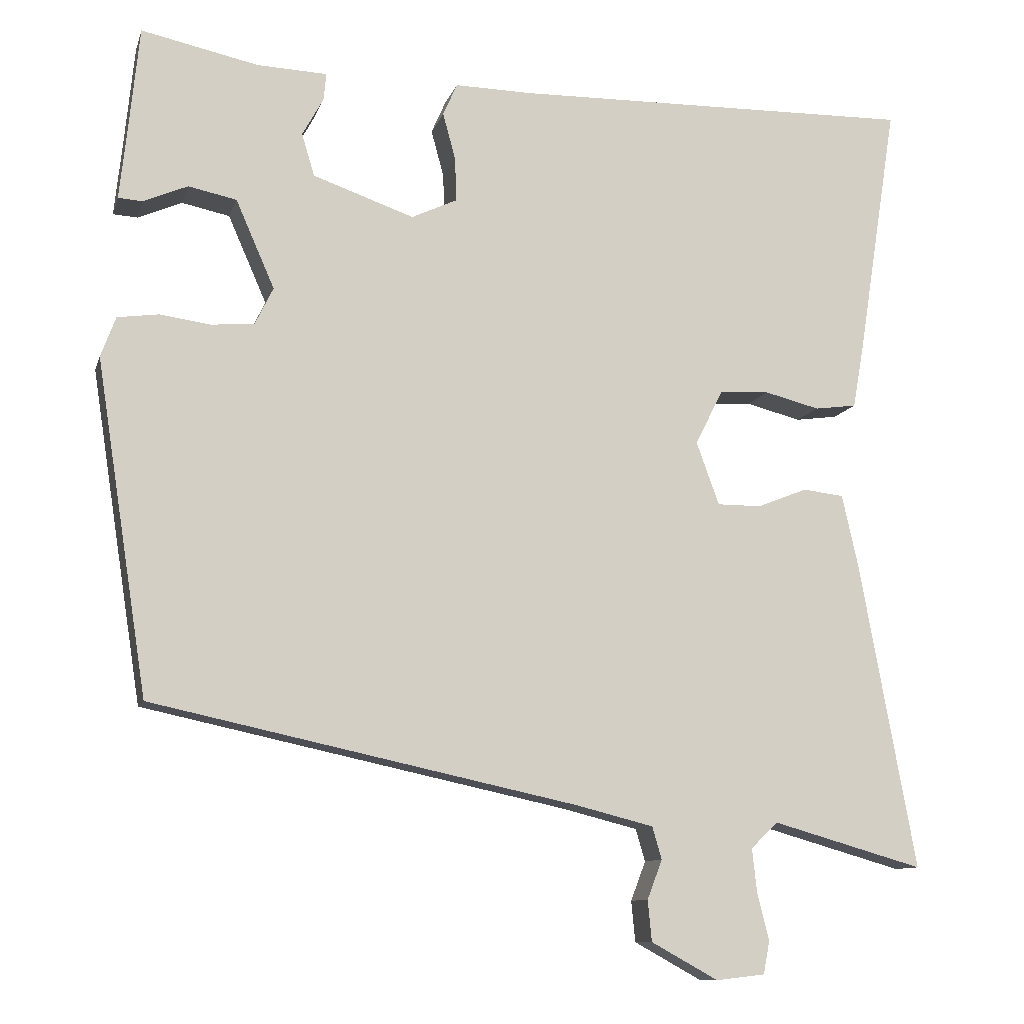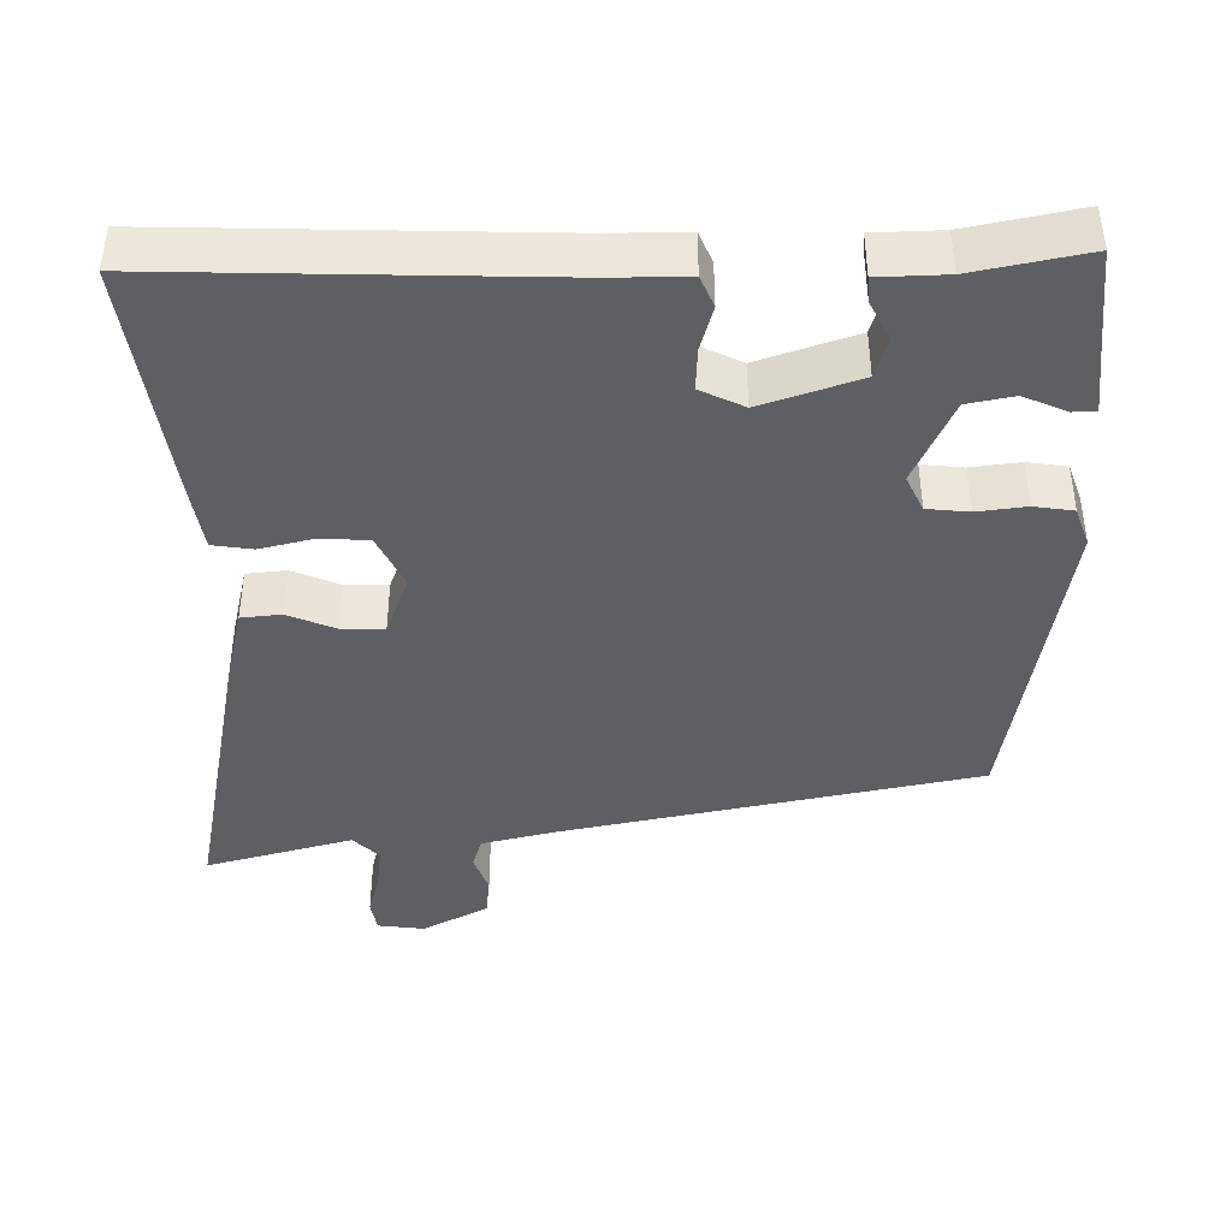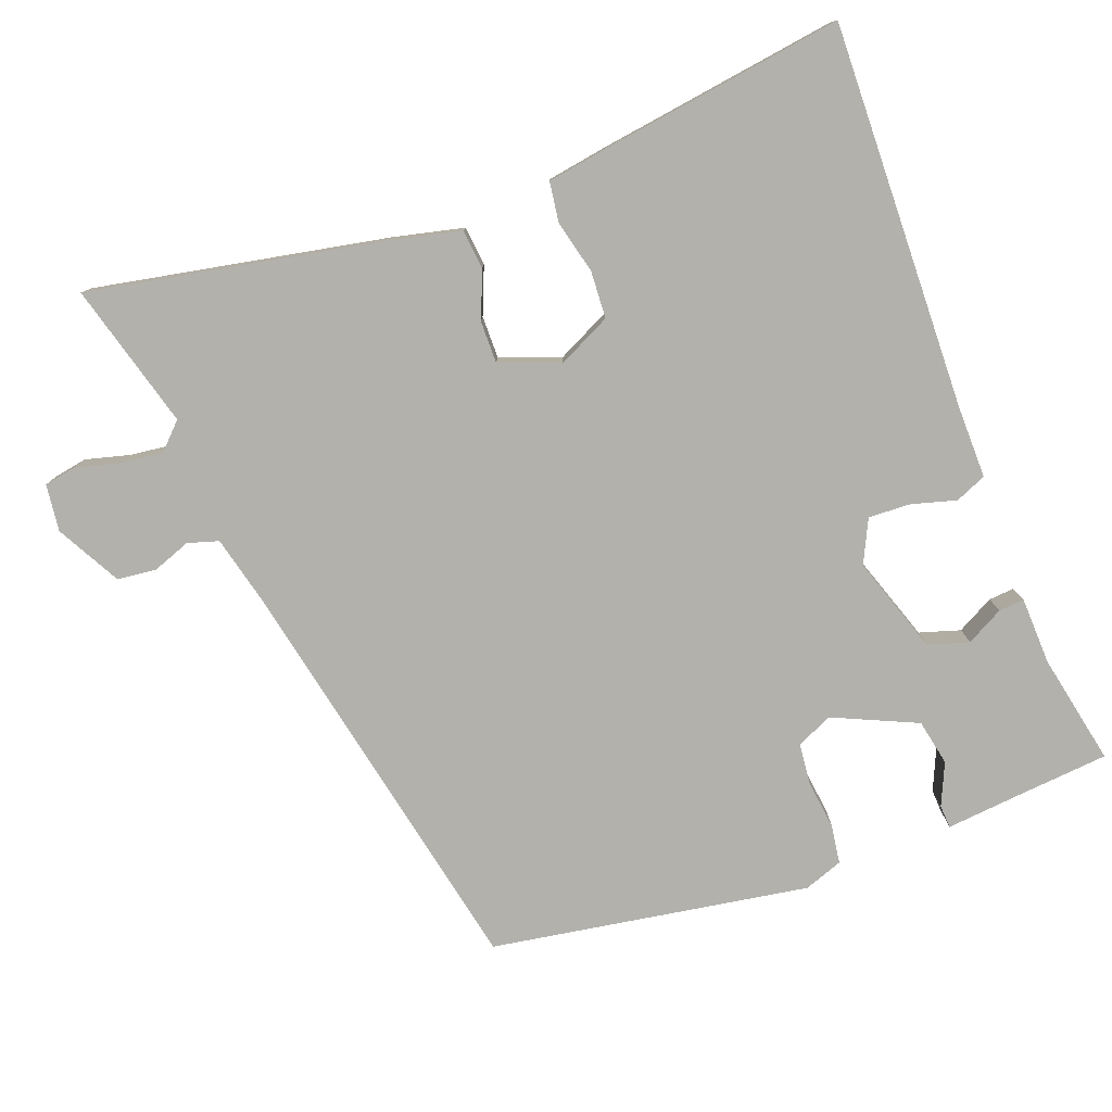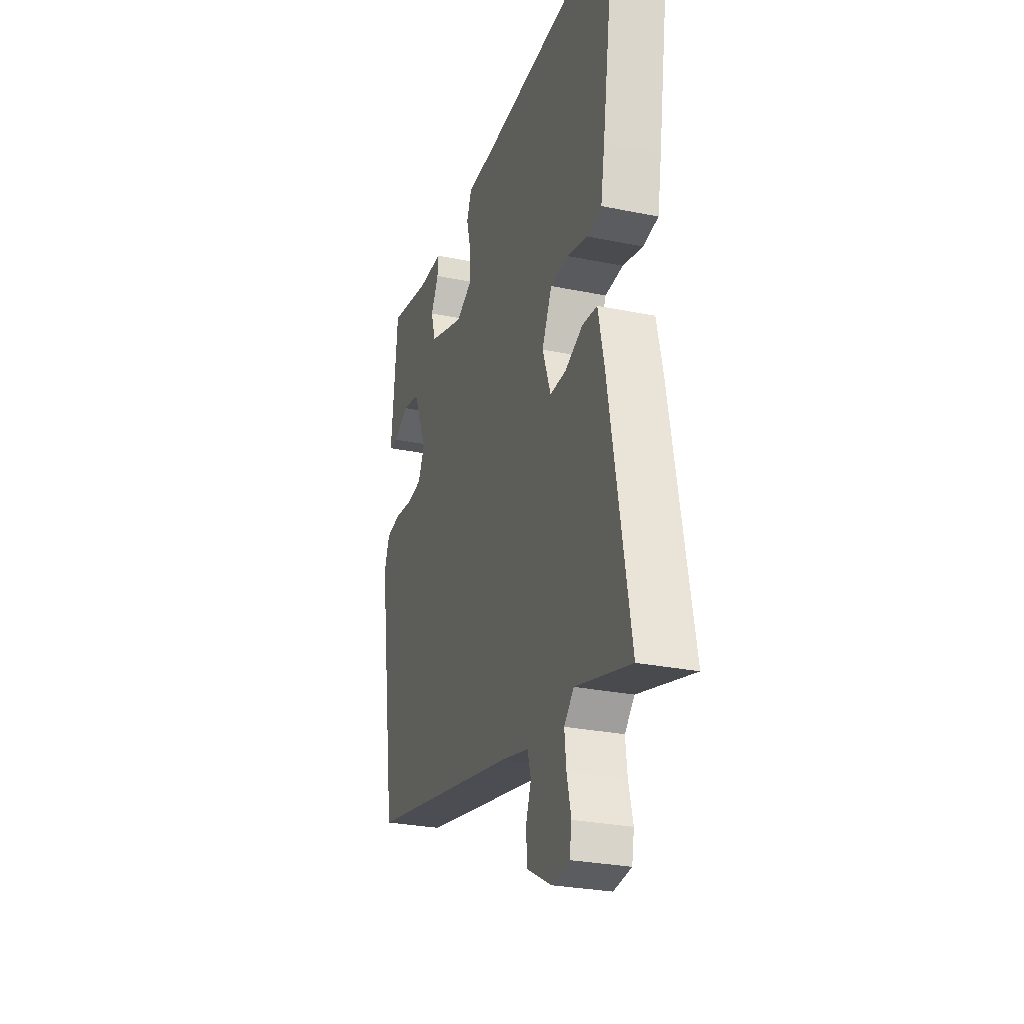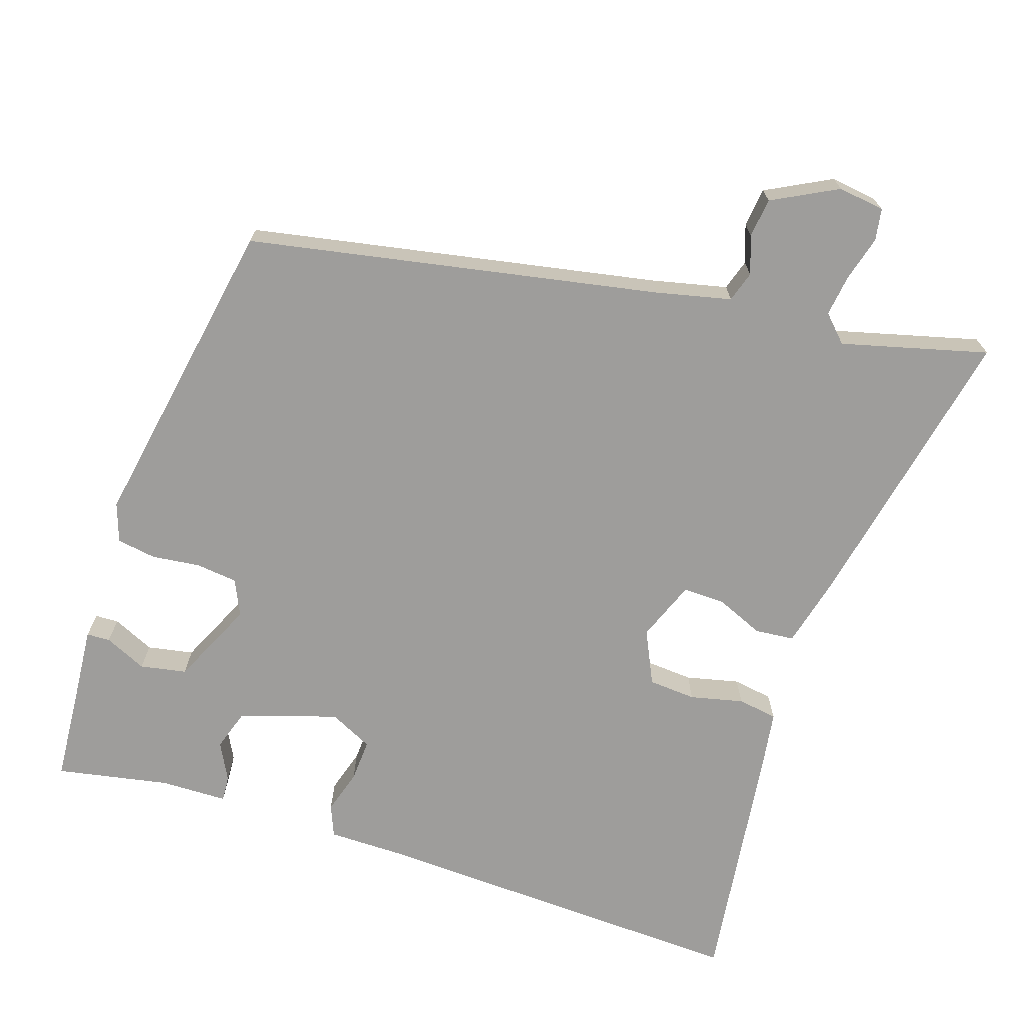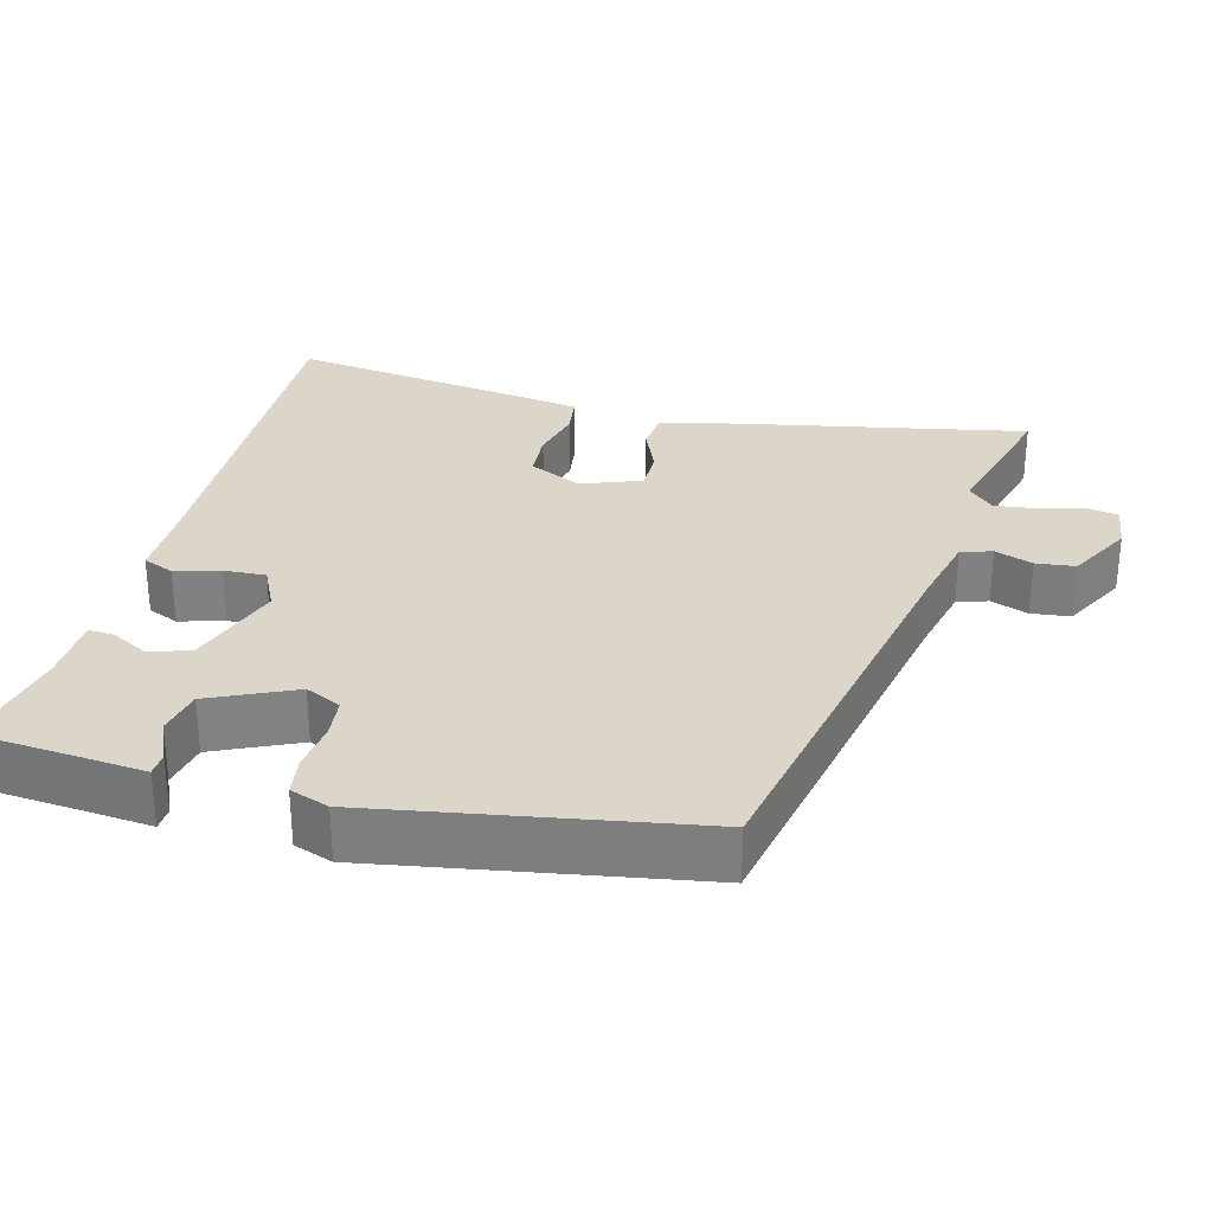
<metadata>
{"format":"obj","ext":"obj","renderer":"f3d","projection":"perspective","resolution":1024,"background":"white","views":[{"elev":-10.3,"azim":165.7,"up":"+Z"},{"elev":-41.9,"azim":-0.1,"up":"+Y"},{"elev":-78.9,"azim":-70.1,"up":"+Y"},{"elev":-28.1,"azim":-107.2,"up":"+Z"},{"elev":-70.5,"azim":160.4,"up":"+Y"},{"elev":29.8,"azim":103.8,"up":"+Y"}]}
</metadata>
<code>
v 0.473 0.07 -0.348
v -0.068 0.07 -0.465
v -0.166 0.07 -0.49
v -0.178 0.07 -0.531
v -0.159 0.07 -0.581
v -0.164 0.07 -0.633
v -0.249 0.07 -0.68
v -0.311 0.07 -0.673
v -0.319 0.07 -0.631
v -0.304 0.07 -0.571
v -0.298 0.07 -0.516
v -0.332 0.07 -0.483
v -0.524 0.07 -0.538
v -0.453 0.07 -0.149
v -0.432 0.07 -0.055
v -0.38 0.07 -0.049
v -0.317 0.07 -0.074
v -0.261 0.07 -0.074
v -0.232 0.07 0.006
v -0.267 0.07 0.076
v -0.33 0.07 0.079
v -0.4 0.07 0.061
v -0.453 0.07 0.068
v -0.467 0.07 0.148
v -0.517 0.07 0.471
v -0.007 0.07 0.463
v 0.09 0.07 0.465
v 0.108 0.07 0.424
v 0.092 0.07 0.365
v 0.09 0.07 0.309
v 0.148 0.07 0.282
v 0.276 0.07 0.327
v 0.292 0.07 0.381
v 0.265 0.07 0.43
v 0.262 0.07 0.464
v 0.351 0.07 0.468
v 0.499 0.07 0.5
v 0.512 0.07 0.371
v 0.522 0.07 0.278
v 0.491 0.07 0.276
v 0.435 0.07 0.3
v 0.374 0.07 0.287
v 0.325 0.07 0.175
v 0.348 0.07 0.128
v 0.403 0.07 0.123
v 0.467 0.07 0.132
v 0.519 0.07 0.125
v 0.538 0.07 0.074
v 0.473 0 -0.348
v -0.068 0 -0.465
v -0.166 0 -0.49
v -0.178 0 -0.531
v -0.159 0 -0.581
v -0.164 0 -0.633
v -0.249 0 -0.68
v -0.311 0 -0.673
v -0.319 0 -0.631
v -0.304 0 -0.571
v -0.298 0 -0.516
v -0.332 0 -0.483
v -0.524 0 -0.538
v -0.453 0 -0.149
v -0.432 0 -0.055
v -0.38 0 -0.049
v -0.317 0 -0.074
v -0.261 0 -0.074
v -0.232 0 0.006
v -0.267 0 0.076
v -0.33 0 0.079
v -0.4 0 0.061
v -0.453 0 0.068
v -0.467 0 0.148
v -0.517 0 0.471
v -0.007 0 0.463
v 0.09 0 0.465
v 0.108 0 0.424
v 0.092 0 0.365
v 0.09 0 0.309
v 0.148 0 0.282
v 0.276 0 0.327
v 0.292 0 0.381
v 0.265 0 0.43
v 0.262 0 0.464
v 0.351 0 0.468
v 0.499 0 0.5
v 0.512 0 0.371
v 0.522 0 0.278
v 0.491 0 0.276
v 0.435 0 0.3
v 0.374 0 0.287
v 0.325 0 0.175
v 0.348 0 0.128
v 0.403 0 0.123
v 0.467 0 0.132
v 0.519 0 0.125
v 0.538 0 0.074
f 45 46 47 48
f 44 45 48 1
f 43 44 1 2
f 42 43 2 3
f 38 39 40 41
f 36 37 38 41
f 36 41 42
f 33 34 35 36
f 32 33 36 42
f 31 32 42 3
f 26 27 28 29
f 26 29 30
f 25 26 30
f 21 22 23 24
f 20 21 24 25
f 14 15 16 17
f 12 13 14 17
f 11 12 17 18
f 7 8 9 10
f 7 10 11
f 4 5 6 7
f 3 4 7 11
f 20 25 30 31
f 19 20 31
f 18 19 31
f 3 11 18 31
f 96 95 94 93
f 49 96 93 92
f 50 49 92 91
f 51 50 91 90
f 89 88 87 86
f 89 86 85 84
f 90 89 84
f 84 83 82 81
f 90 84 81 80
f 51 90 80 79
f 77 76 75 74
f 78 77 74
f 78 74 73
f 72 71 70 69
f 73 72 69 68
f 65 64 63 62
f 65 62 61 60
f 66 65 60 59
f 58 57 56 55
f 59 58 55
f 55 54 53 52
f 59 55 52 51
f 79 78 73 68
f 79 68 67
f 79 67 66
f 79 66 59 51
f 1 49 50 2
f 2 50 51 3
f 3 51 52 4
f 4 52 53 5
f 5 53 54 6
f 6 54 55 7
f 7 55 56 8
f 8 56 57 9
f 9 57 58 10
f 10 58 59 11
f 11 59 60 12
f 12 60 61 13
f 13 61 62 14
f 14 62 63 15
f 15 63 64 16
f 16 64 65 17
f 17 65 66 18
f 18 66 67 19
f 19 67 68 20
f 20 68 69 21
f 21 69 70 22
f 22 70 71 23
f 23 71 72 24
f 24 72 73 25
f 25 73 74 26
f 26 74 75 27
f 27 75 76 28
f 28 76 77 29
f 29 77 78 30
f 30 78 79 31
f 31 79 80 32
f 32 80 81 33
f 33 81 82 34
f 34 82 83 35
f 35 83 84 36
f 36 84 85 37
f 37 85 86 38
f 38 86 87 39
f 39 87 88 40
f 40 88 89 41
f 41 89 90 42
f 42 90 91 43
f 43 91 92 44
f 44 92 93 45
f 45 93 94 46
f 46 94 95 47
f 47 95 96 48
f 48 96 49 1

</code>
